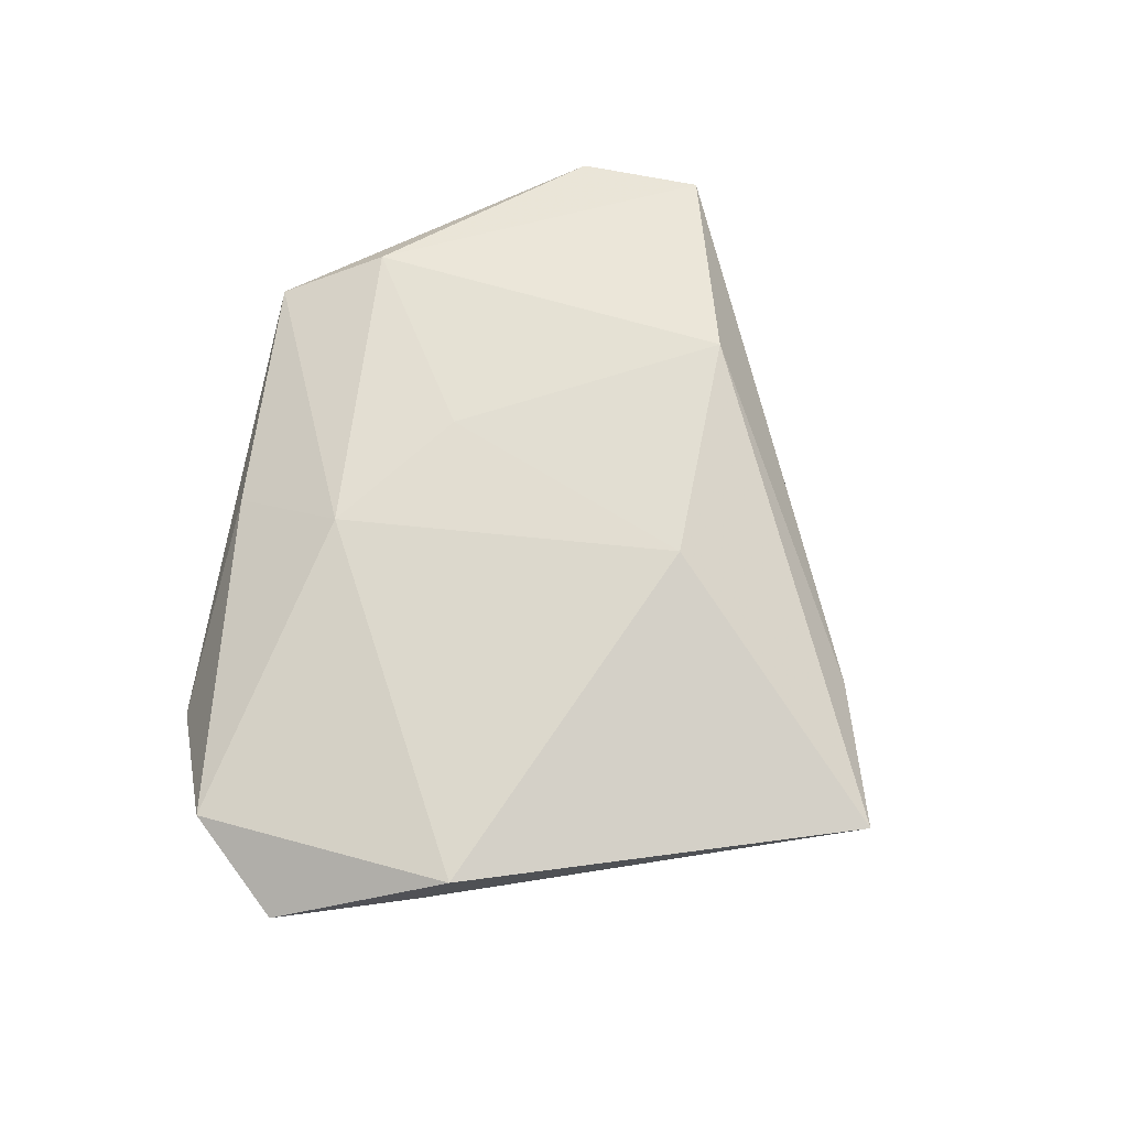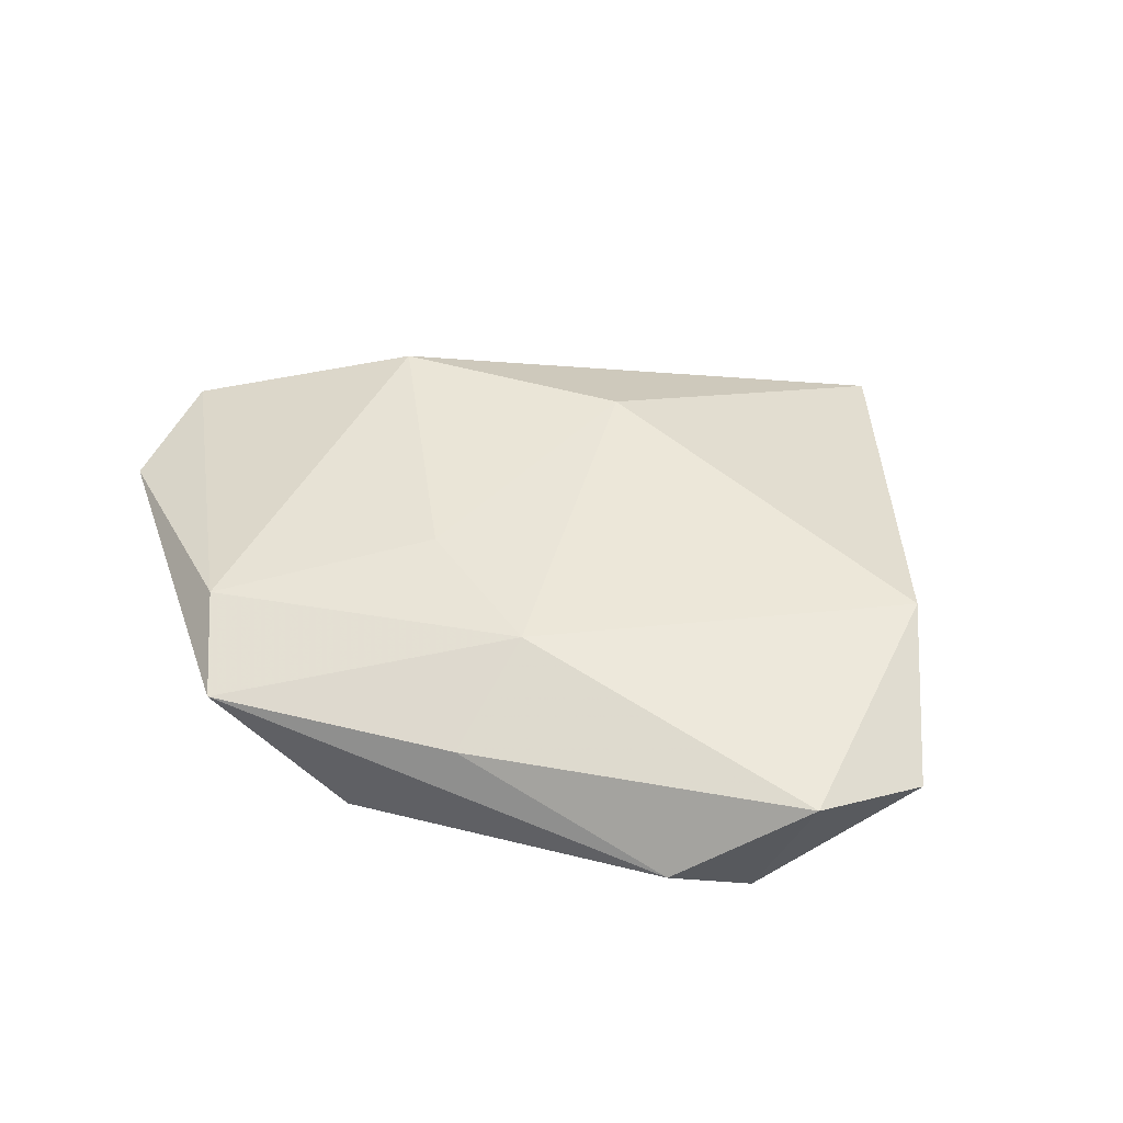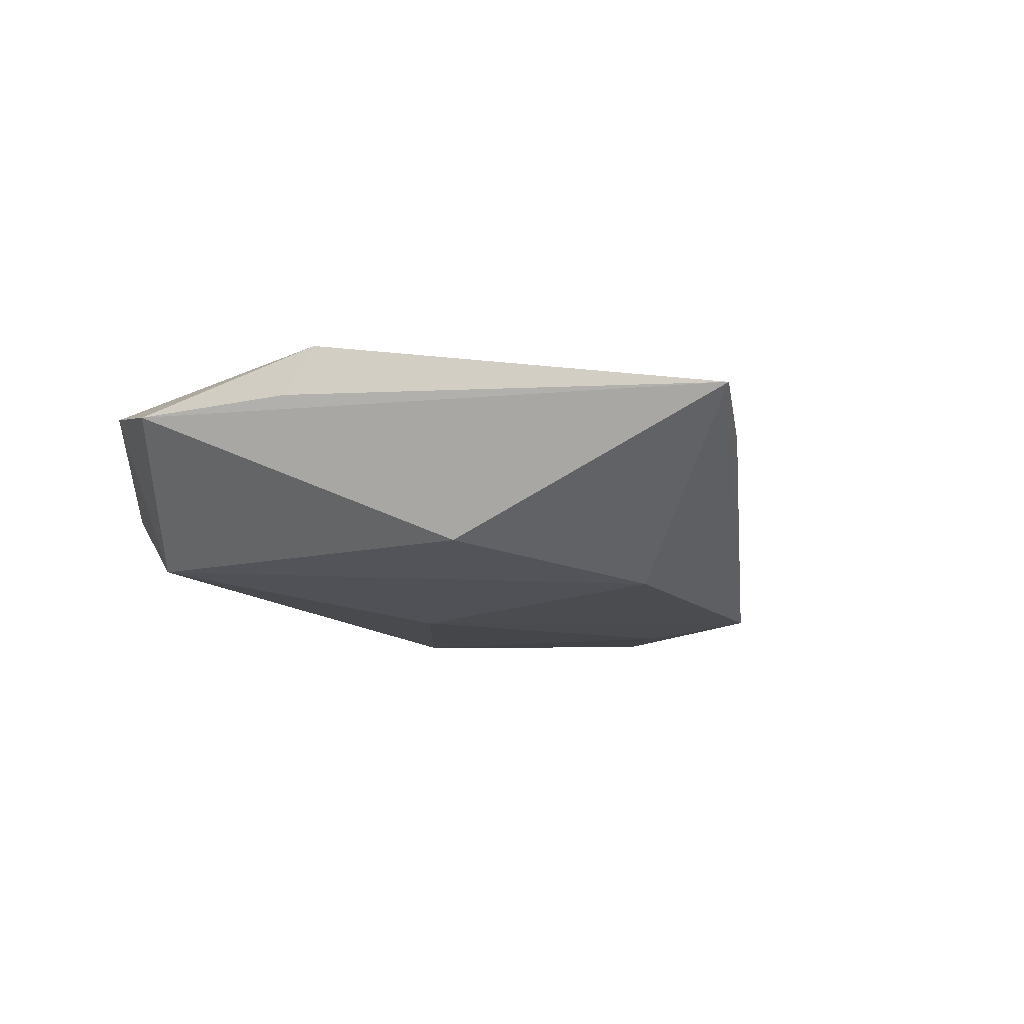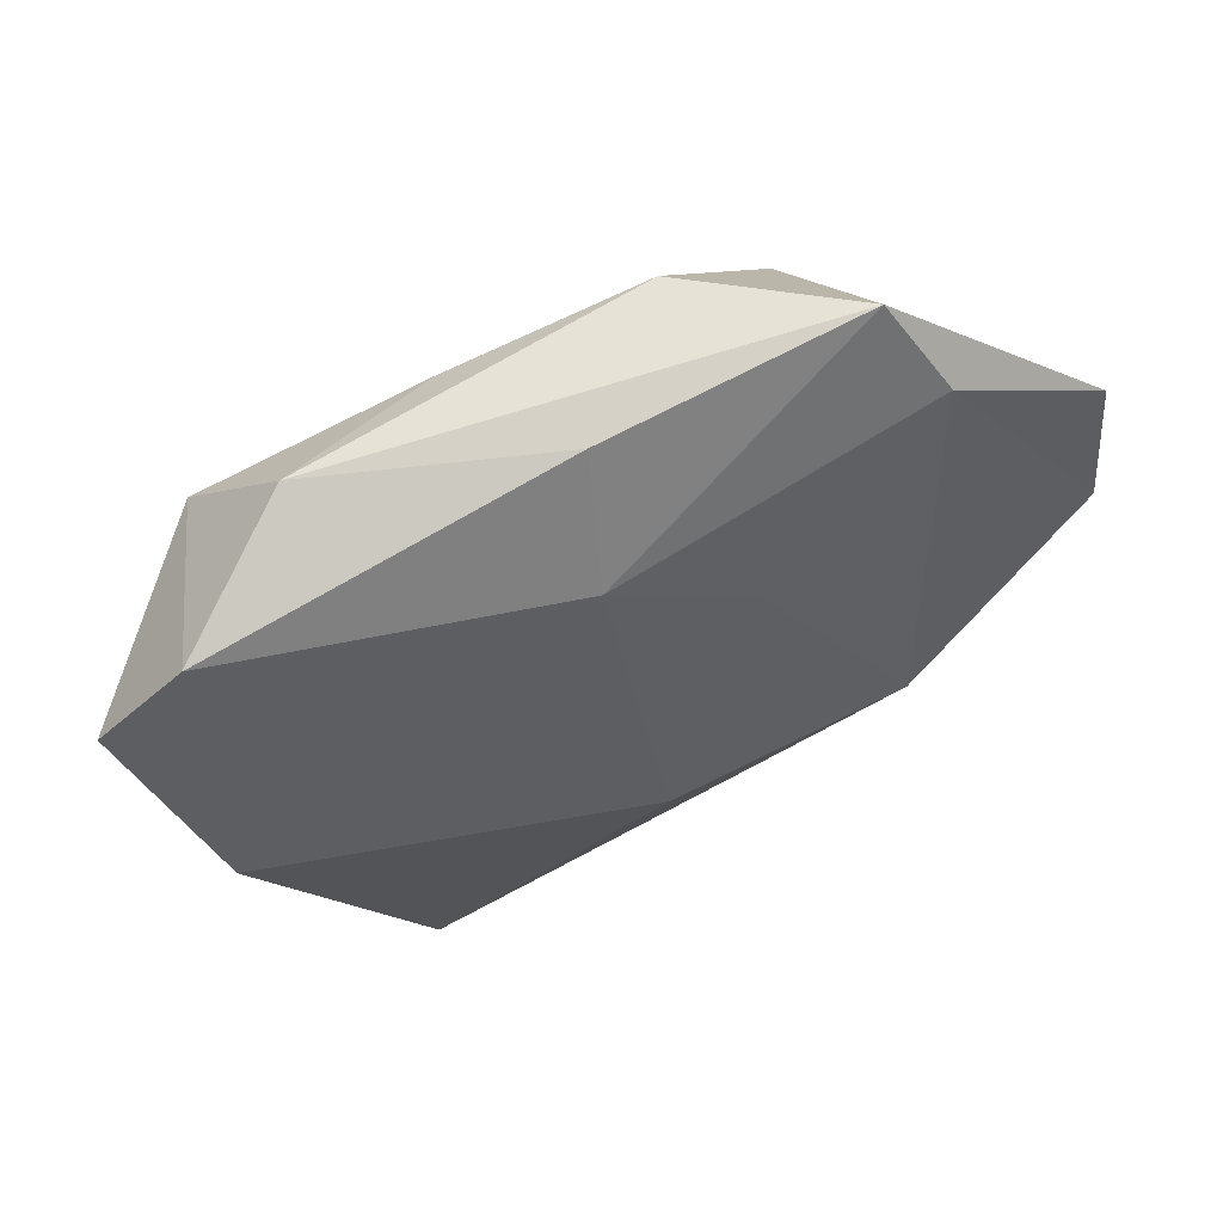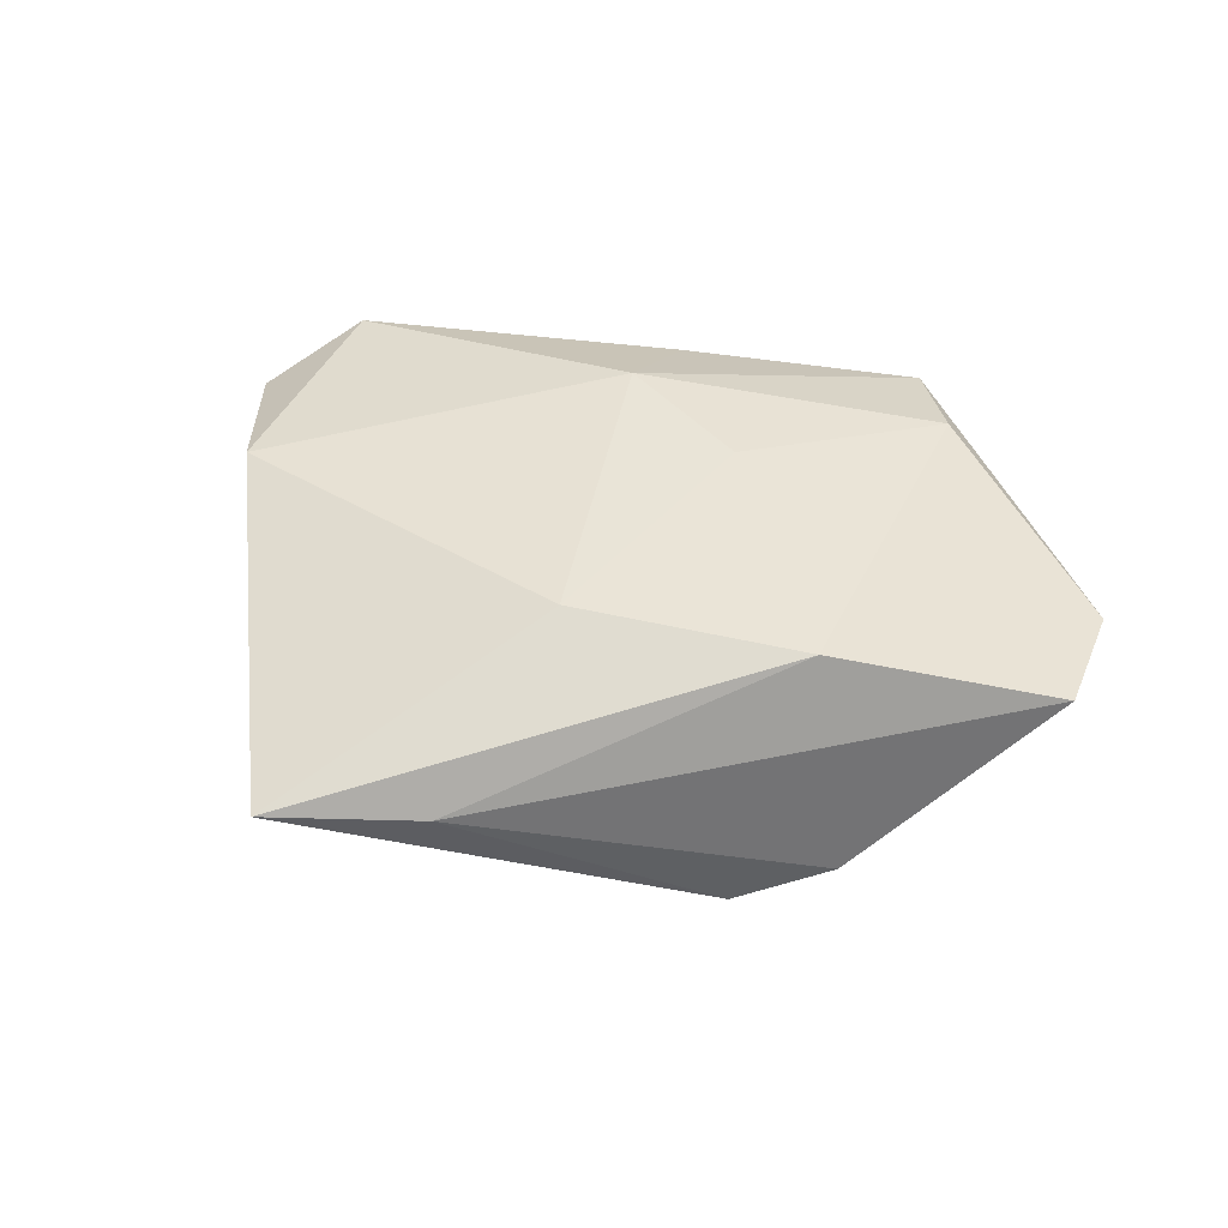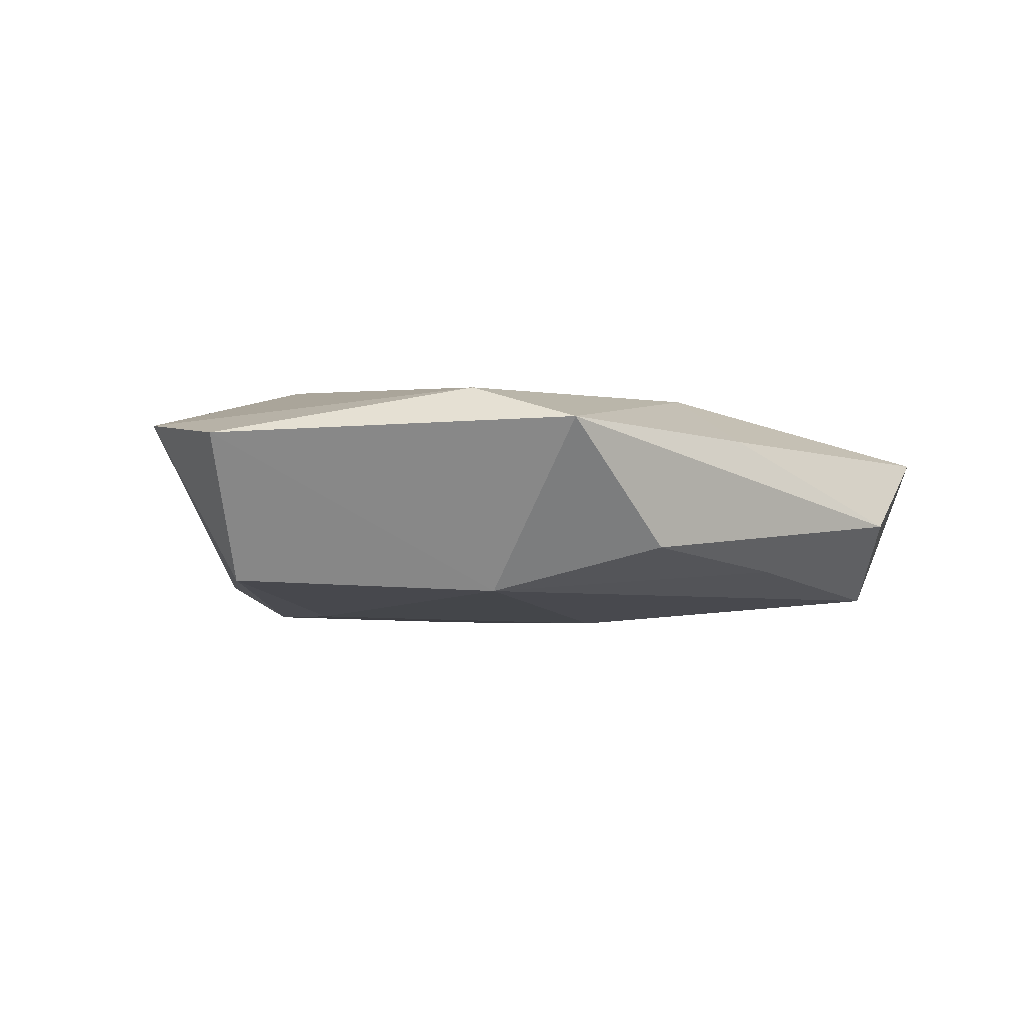
<metadata>
{"format":"obj","ext":"obj","renderer":"f3d","projection":"perspective","resolution":1024,"background":"white","views":[{"elev":67.1,"azim":-73.8,"up":"+Z"},{"elev":41.9,"azim":-155.3,"up":"+Z"},{"elev":-14.3,"azim":-58.8,"up":"+Z"},{"elev":58.1,"azim":-26.4,"up":"+Y"},{"elev":46.5,"azim":19.9,"up":"+Z"},{"elev":-4.9,"azim":143.5,"up":"+Z"}]}
</metadata>
<code>
v -0.04204 0.02498 0.006087
v -0.00672 0.02031 0.01209
v -0.02248 -0.04592 0.004411
v -0.04252 -0.004196 0.0101
v 0.02306 -0.01253 -0.01362
v 0.02233 0.03702 0.006282
v 0.007965 0.03404 -0.006935
v 0.02218 0.02203 -0.01172
v -0.04368 -0.0009847 0.00454
v 0.05005 0.007396 0.005456
v -0.02848 -0.01395 -0.01069
v 0.02075 -0.02676 -0.01331
v 0.0498 -0.006812 0.00766
v 0.04313 0.001194 -0.01032
v 0.03082 -0.02167 -0.009966
v -0.004837 0.004868 -0.01443
v -0.04992 0.01427 0.002652
v -0.007655 -0.02756 -0.01345
v 0.0281 0.02626 0.01012
v -0.03494 0.02255 -0.01145
v -0.01215 0.02971 -0.00881
v 0.008258 0.01096 0.01289
v 0.02546 -0.01573 0.01457
v -0.004992 0.03292 0.005879
v -0.006267 -0.03933 0.002874
v -0.02889 0.03239 -0.002813
v -0.0007834 -0.018 0.01453
f 10 13 14
f 3 12 25
f 12 14 15
f 15 14 13
f 15 25 12
f 13 25 15
f 19 13 10
f 10 6 19
f 18 12 3
f 1 20 17
f 26 20 1
f 1 24 26
f 26 6 7
f 26 24 6
f 12 18 16
f 16 18 20
f 13 19 23
f 3 25 23
f 23 25 13
f 21 26 7
f 20 26 21
f 5 14 12
f 12 16 5
f 9 17 3
f 3 23 27
f 11 17 20
f 20 18 11
f 3 17 11
f 11 18 3
f 8 5 16
f 14 5 8
f 8 21 7
f 8 16 20
f 20 21 8
f 7 6 8
f 10 14 8
f 8 6 10
f 4 9 3
f 3 27 4
f 1 17 4
f 17 9 4
f 2 4 27
f 1 4 2
f 2 24 1
f 6 24 2
f 2 19 6
f 22 27 23
f 22 2 27
f 22 23 19
f 19 2 22

</code>
